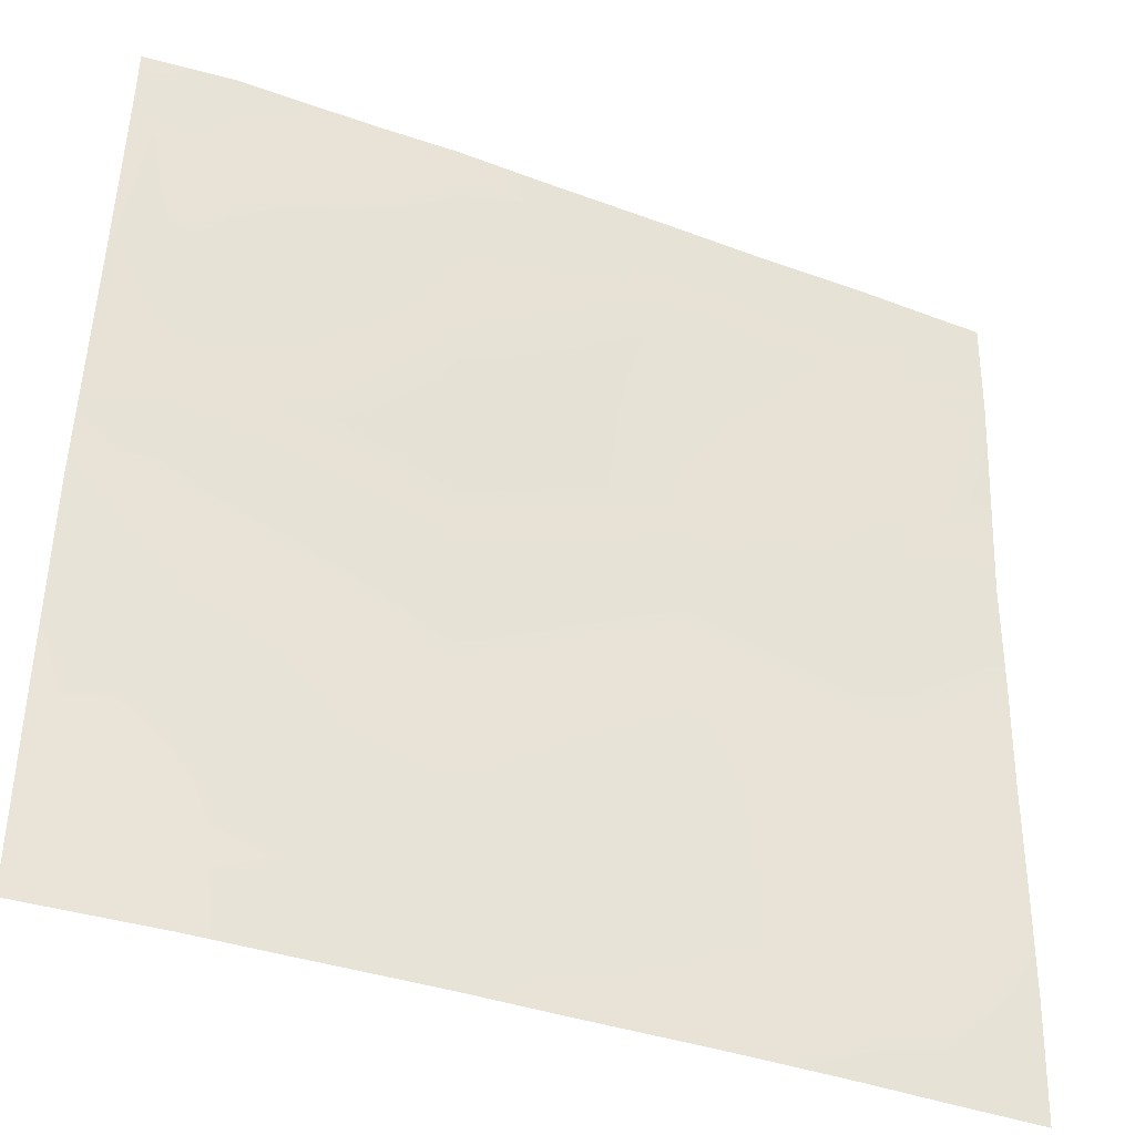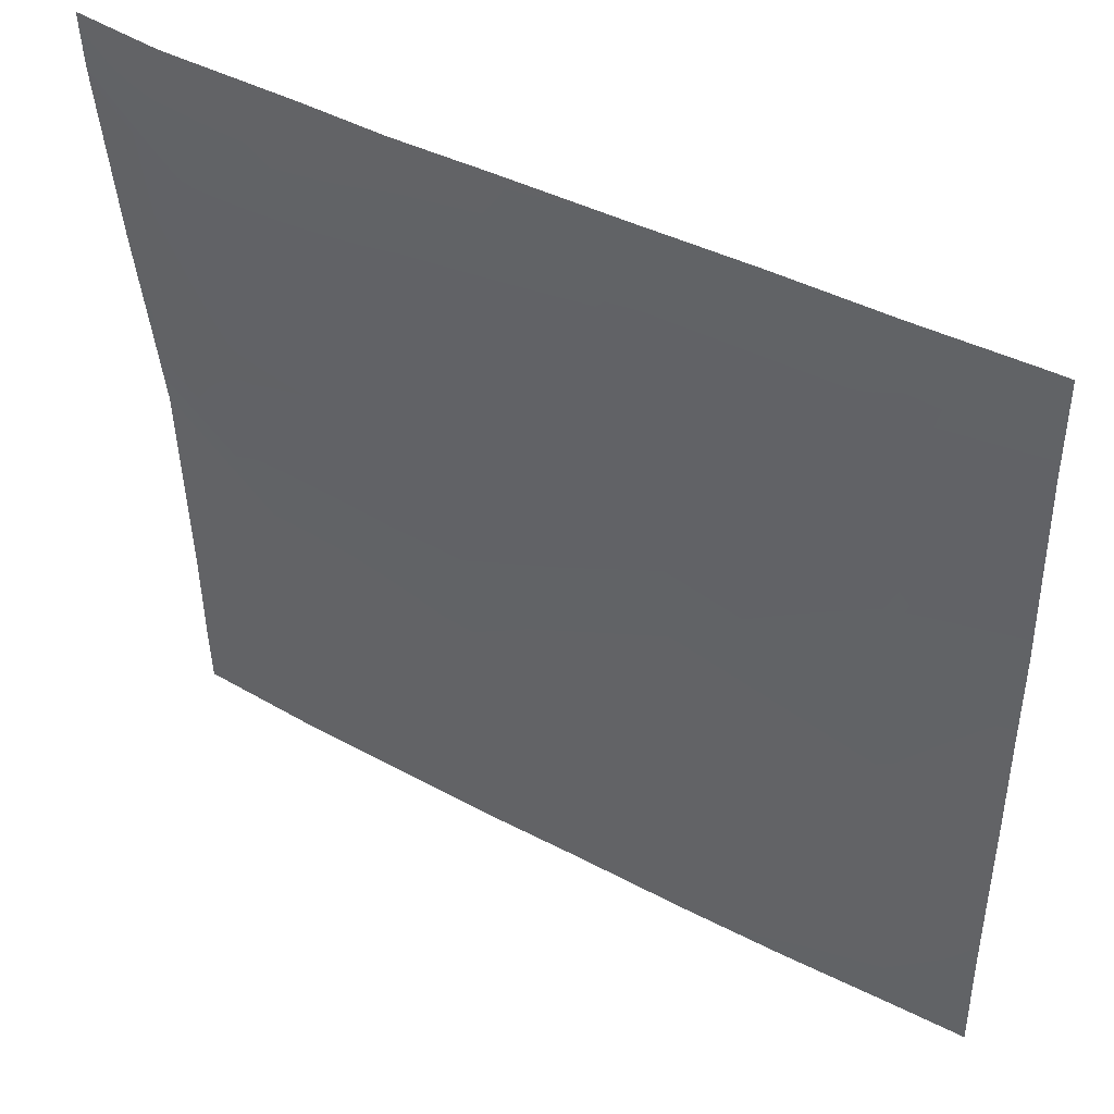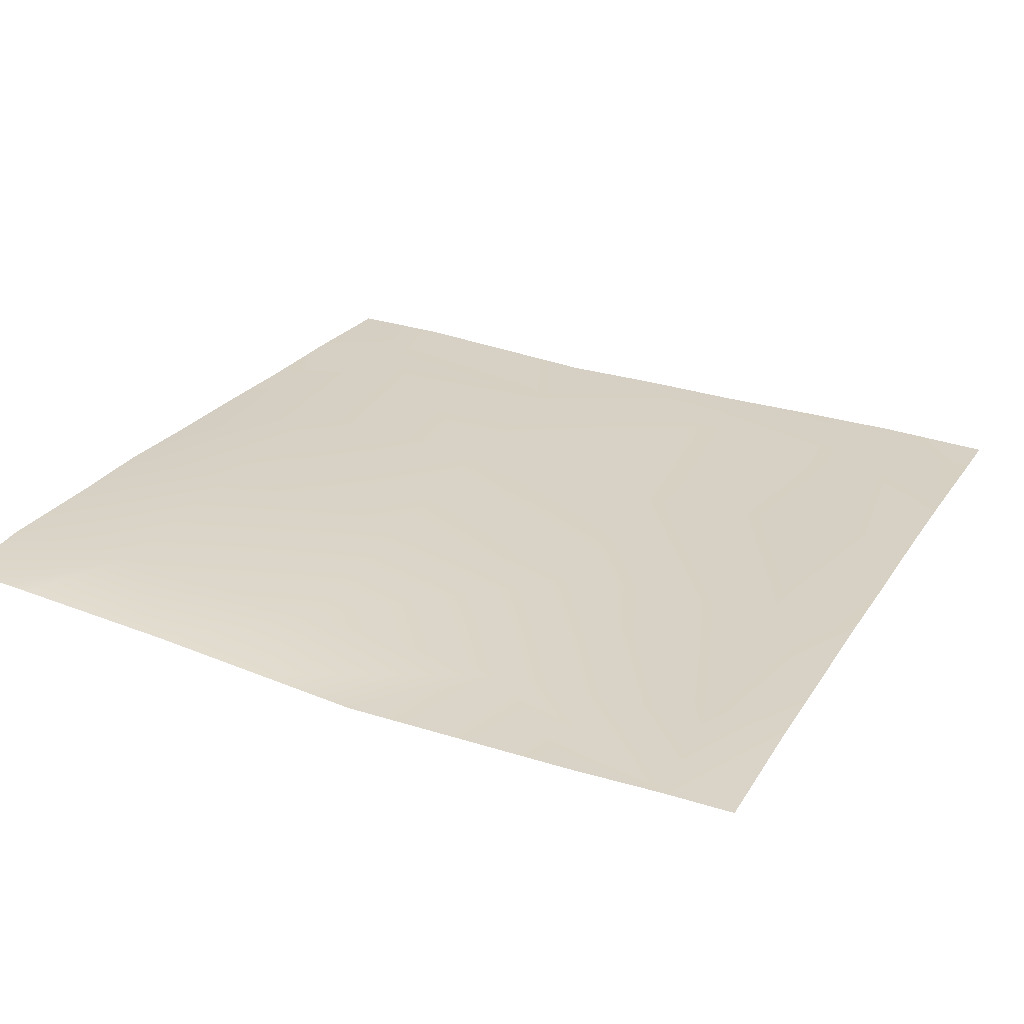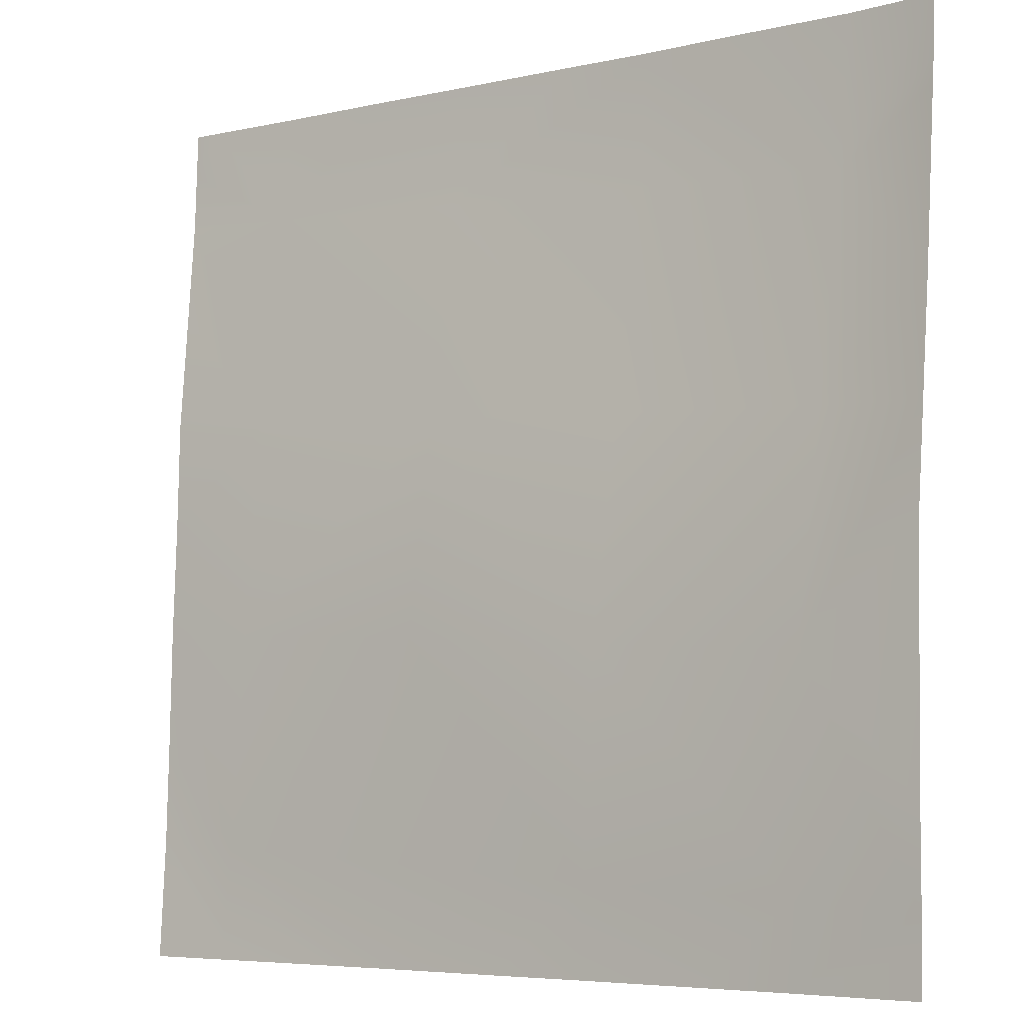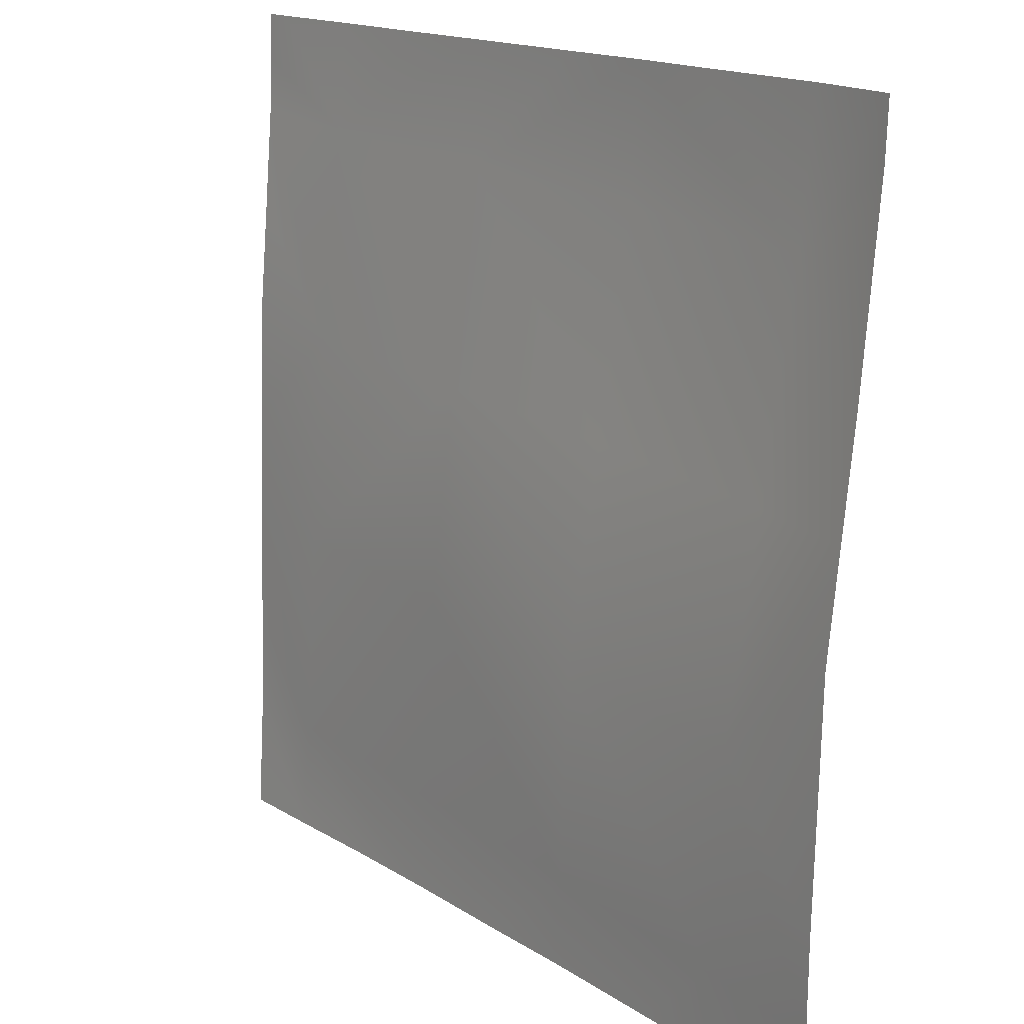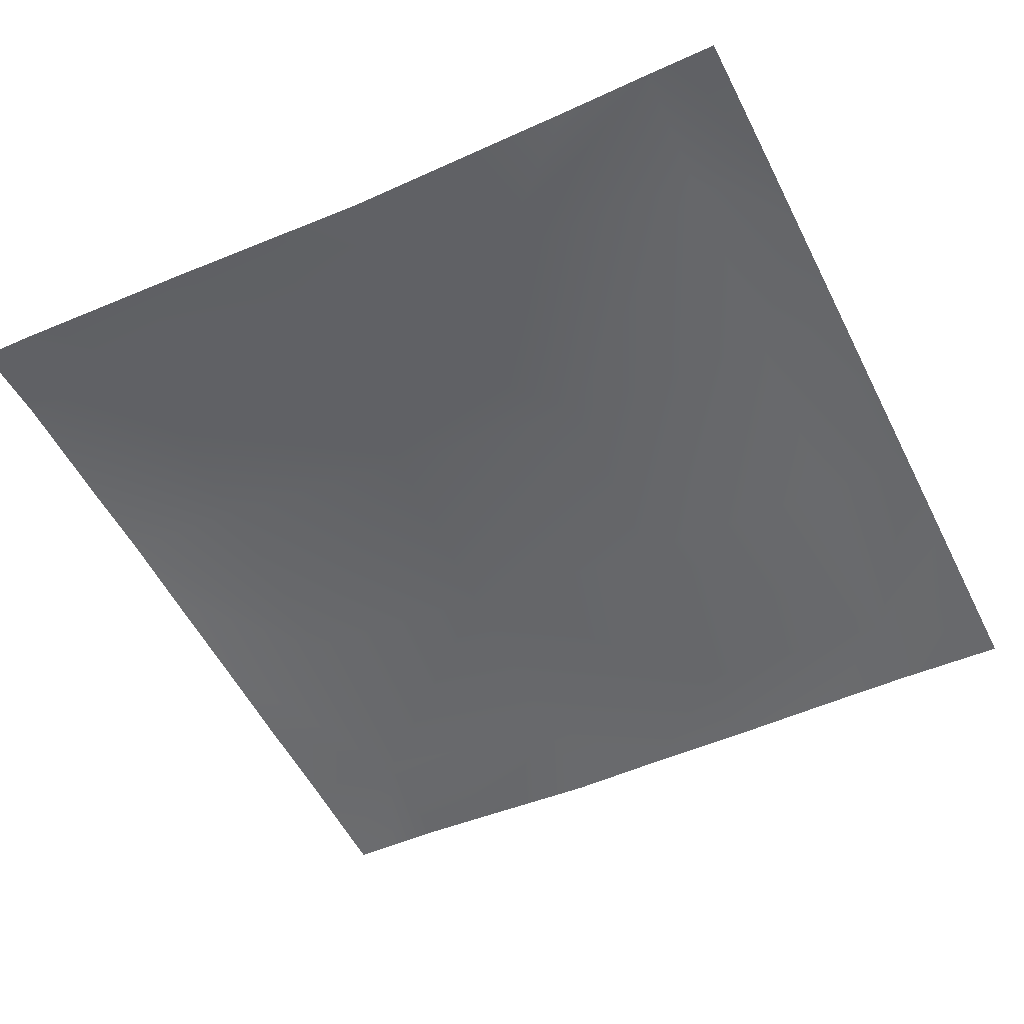
<metadata>
{"format":"obj","ext":"obj","renderer":"f3d","projection":"perspective","resolution":1024,"background":"white","views":[{"elev":-40.2,"azim":155.0,"up":"+Z"},{"elev":46.3,"azim":-150.8,"up":"+Z"},{"elev":24.1,"azim":115.9,"up":"+Y"},{"elev":-5.9,"azim":34.2,"up":"+Z"},{"elev":16.4,"azim":50.0,"up":"+Z"},{"elev":-55.1,"azim":116.3,"up":"+Y"}]}
</metadata>
<code>
v 56 1.688 17.94
v 56.82 1.649 17.03
v 56 1.66 17.07
v 56.77 1.587 16
v 56 1.623 16.45
v 56 1.595 16
v 58.77 1.561 16
v 58.82 1.599 16.92
v 57.75 1.584 16
v 59.9 1.516 16
v 60.81 1.515 16.82
v 60.77 1.491 16
v 62.01 1.427 16
v 62.81 1.409 16.71
v 62.77 1.392 16
v 58.92 1.592 18.92
v 56.93 1.693 19.02
v 60.92 1.503 18.81
v 59.03 1.762 20.91
v 62.91 1.414 18.71
v 64 1.311 16.65
v 64 1.316 17.5
v 63.02 1.641 20.7
v 64 1.303 16.37
v 64 1.292 16
v 56 1.715 19.07
v 56 1.757 20.08
v 57.04 1.775 21.02
v 56 1.782 21.07
v 56 1.877 22.17
v 56 1.974 23.59
v 57.14 1.945 23.01
v 56 1.955 23.07
v 56.25 1.988 24
v 56 1.99 24
v 59.14 1.948 22.9
v 61.13 1.959 22.8
v 61.02 1.737 20.81
v 63.12 1.87 22.69
v 59.19 1.982 24
v 58.24 1.979 24
v 57.19 1.995 24
v 61.19 1.981 24
v 60.35 1.976 24
v 63.19 1.921 24
v 61.95 1.948 24
v 64 1.827 24
v 64 1.804 23.48
v 64 1.625 21.72
v 64 1.494 20.65
v 64 1.377 19.69
v 64 1.78 23.25
f 1 2 3
f 4 3 2
f 4 5 3
f 5 4 6
f 7 2 8
f 7 9 2
f 4 2 9
f 10 11 12
f 11 7 8
f 11 10 7
f 13 14 15
f 8 2 16
f 16 2 17
f 8 16 11
f 11 16 18
f 16 17 19
f 14 18 20
f 18 14 11
f 21 20 22
f 21 14 20
f 20 18 23
f 13 11 14
f 13 12 11
f 18 16 19
f 21 15 14
f 21 24 15
f 24 25 15
f 26 2 1
f 26 17 2
f 17 27 28
f 17 26 27
f 29 28 27
f 29 30 28
f 31 32 33
f 31 34 32
f 31 35 34
f 28 33 32
f 28 30 33
f 19 32 36
f 32 19 28
f 36 37 38
f 36 38 19
f 38 23 18
f 38 39 23
f 18 19 38
f 40 32 41
f 40 36 32
f 41 32 42
f 43 36 44
f 43 37 36
f 44 36 40
f 45 39 46
f 43 39 37
f 43 46 39
f 47 39 45
f 47 48 39
f 38 37 39
f 49 23 39
f 49 50 23
f 42 32 34
f 17 28 19
f 50 20 23
f 50 51 20
f 49 39 52
f 52 39 48
f 22 20 51

</code>
